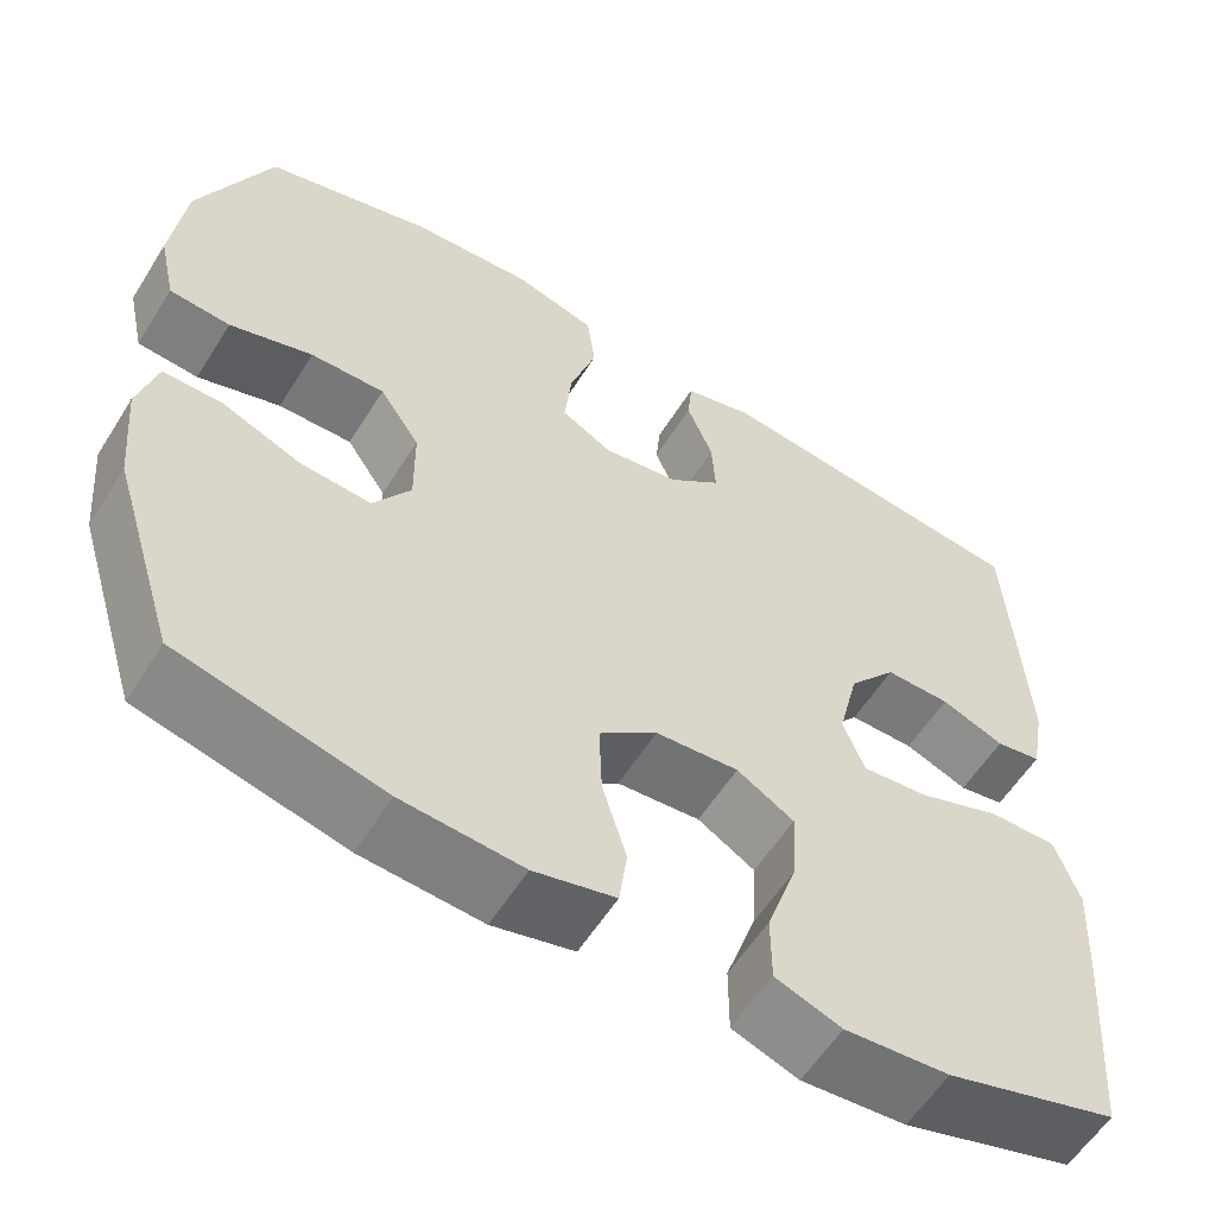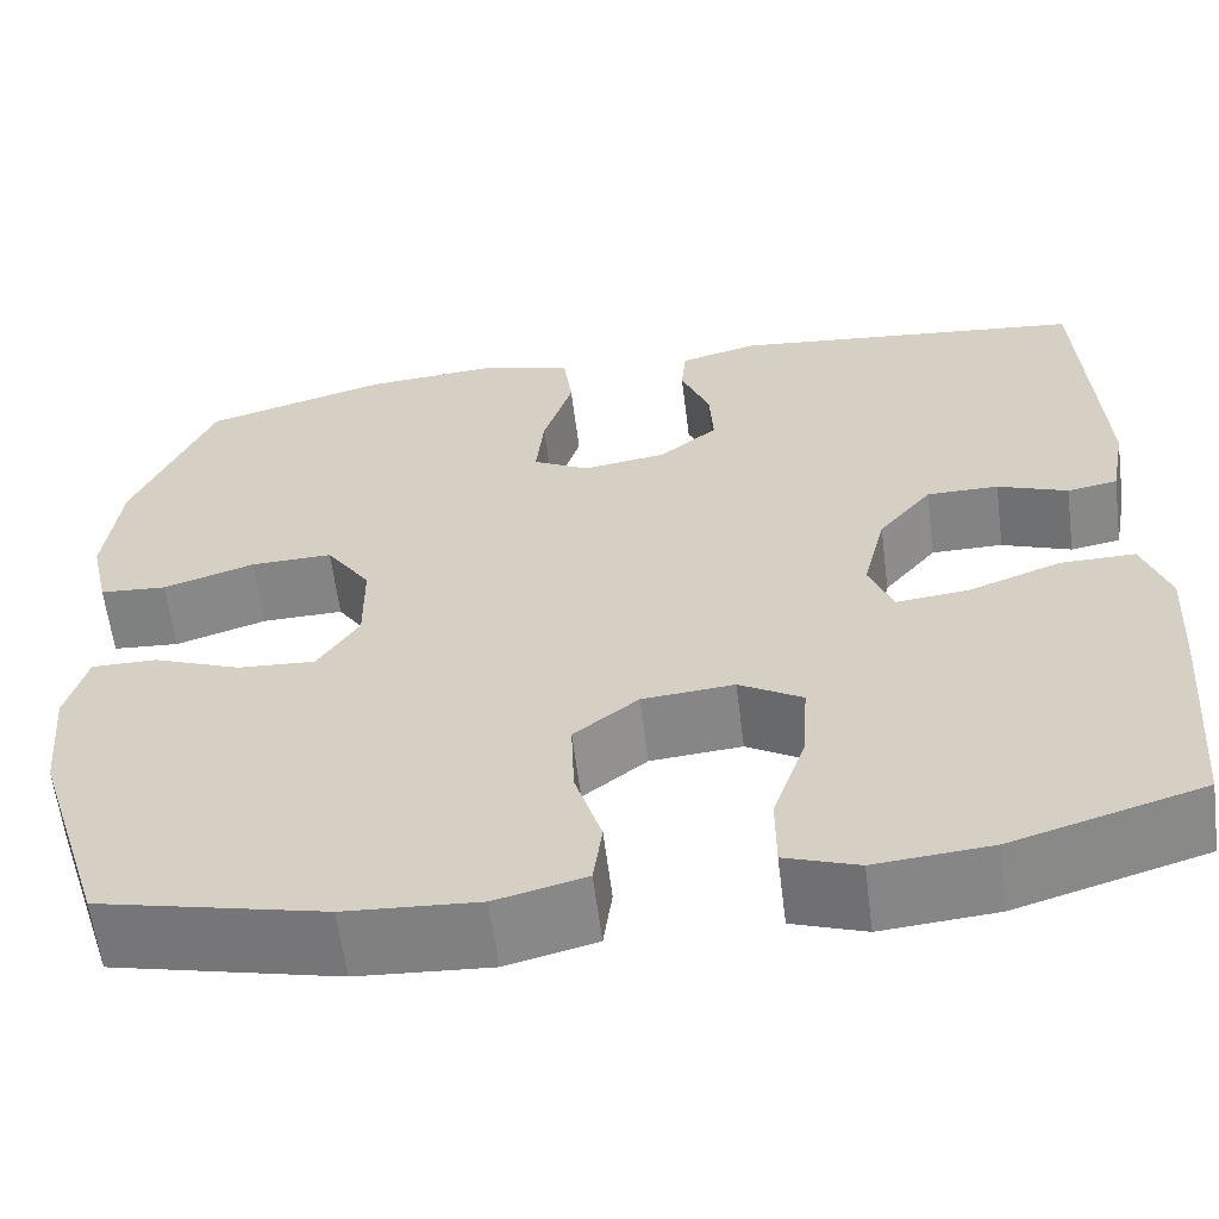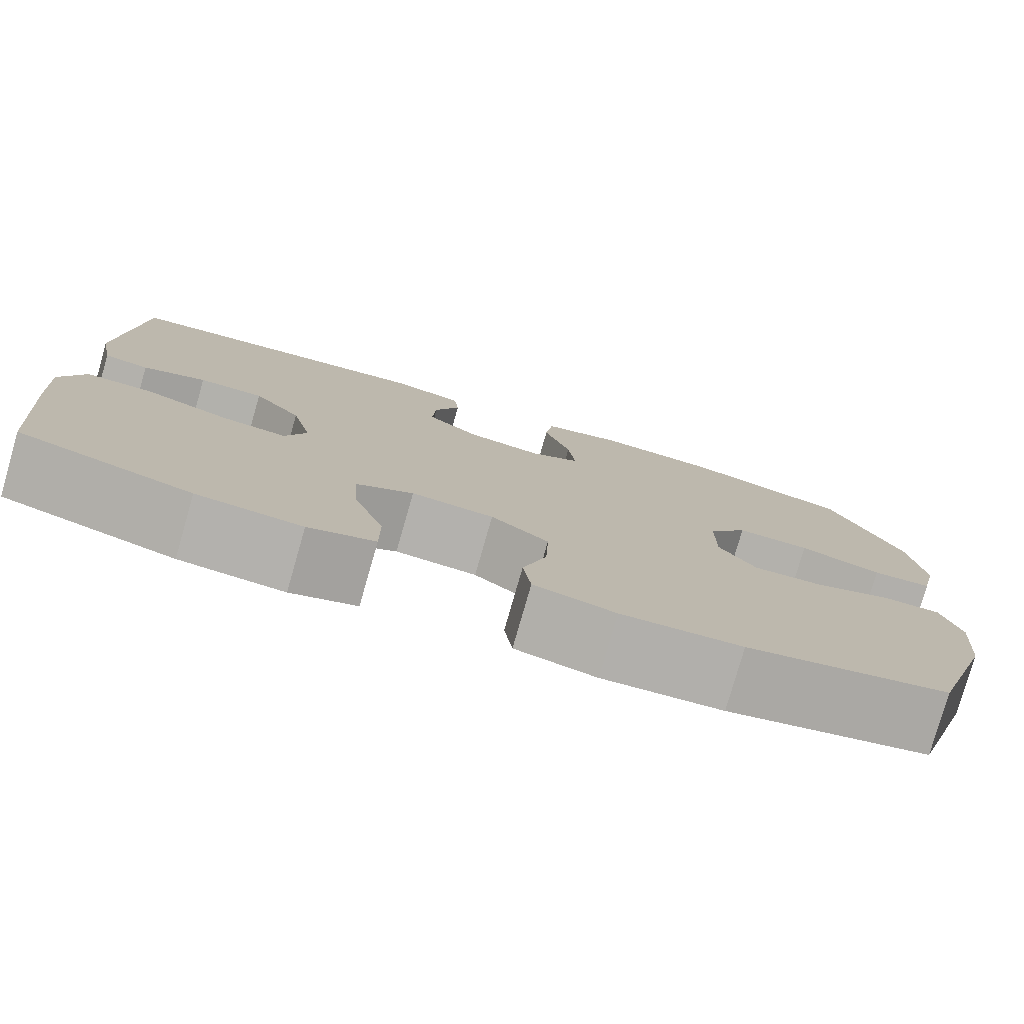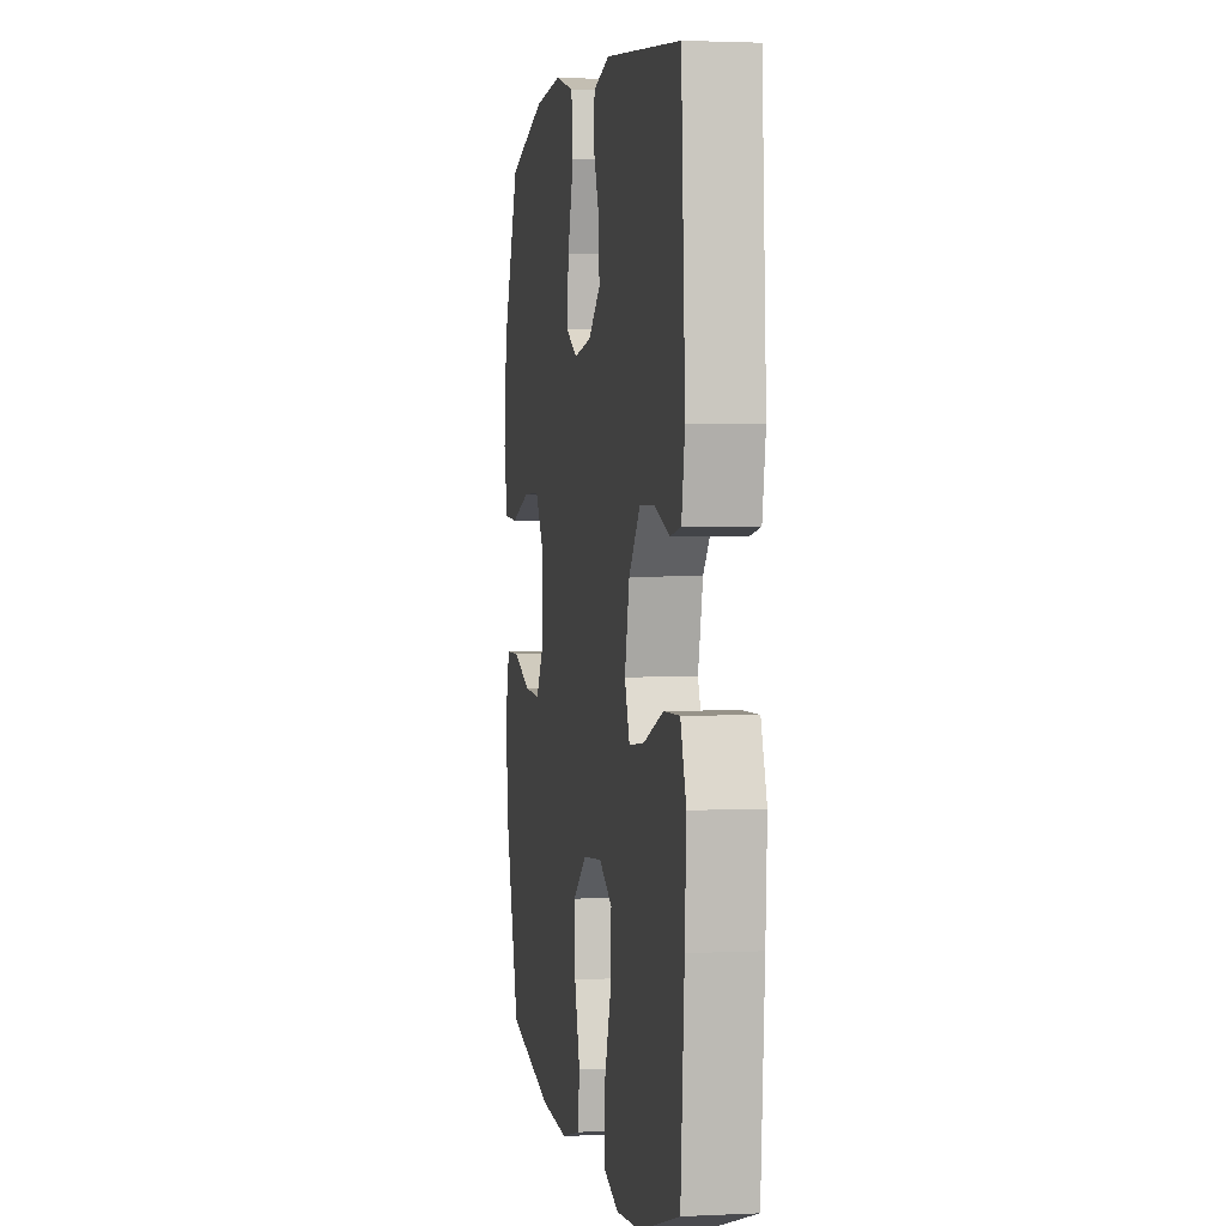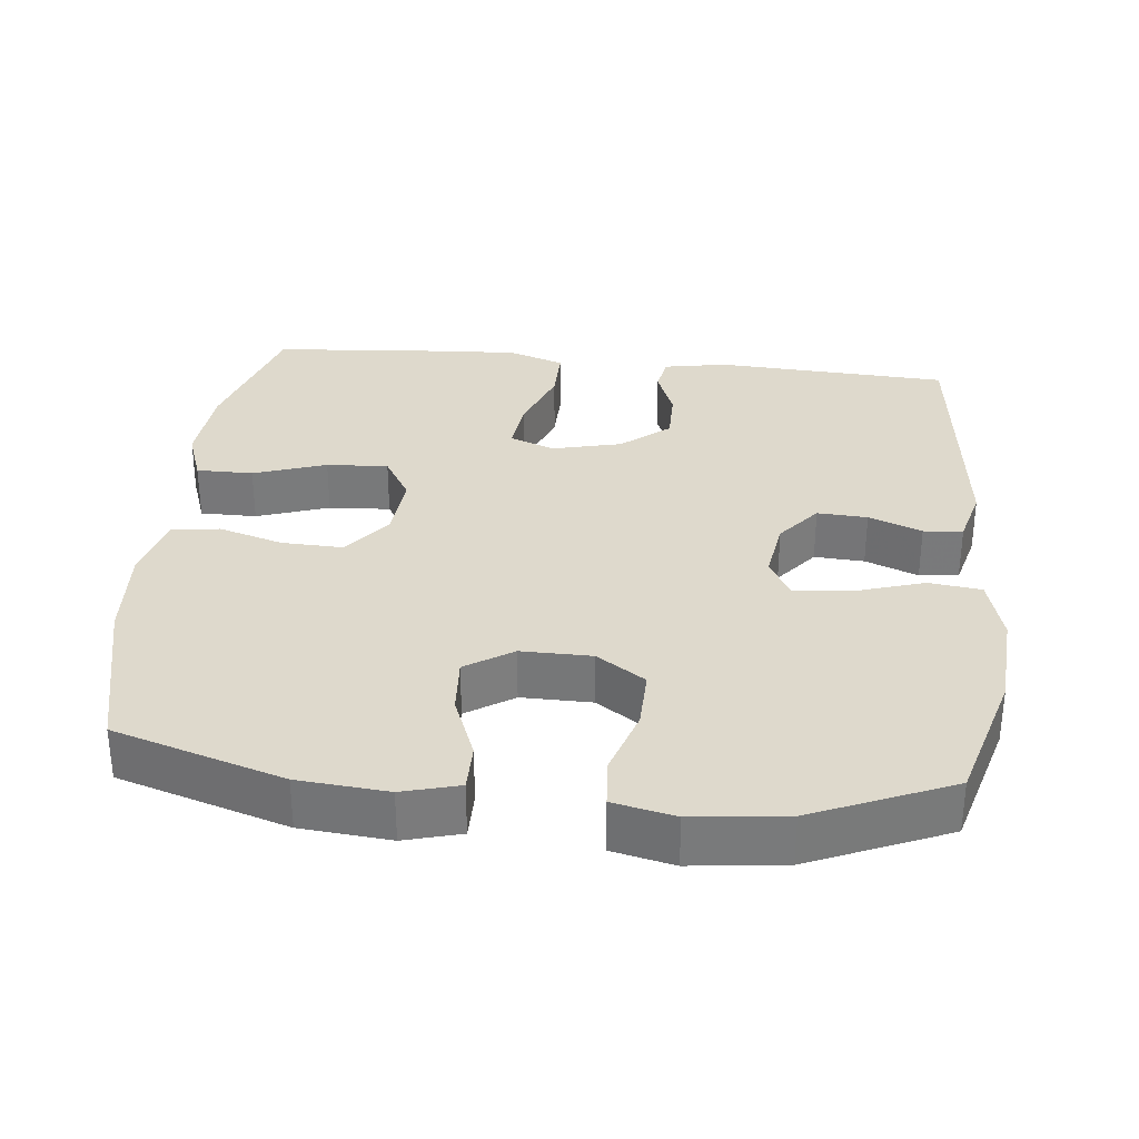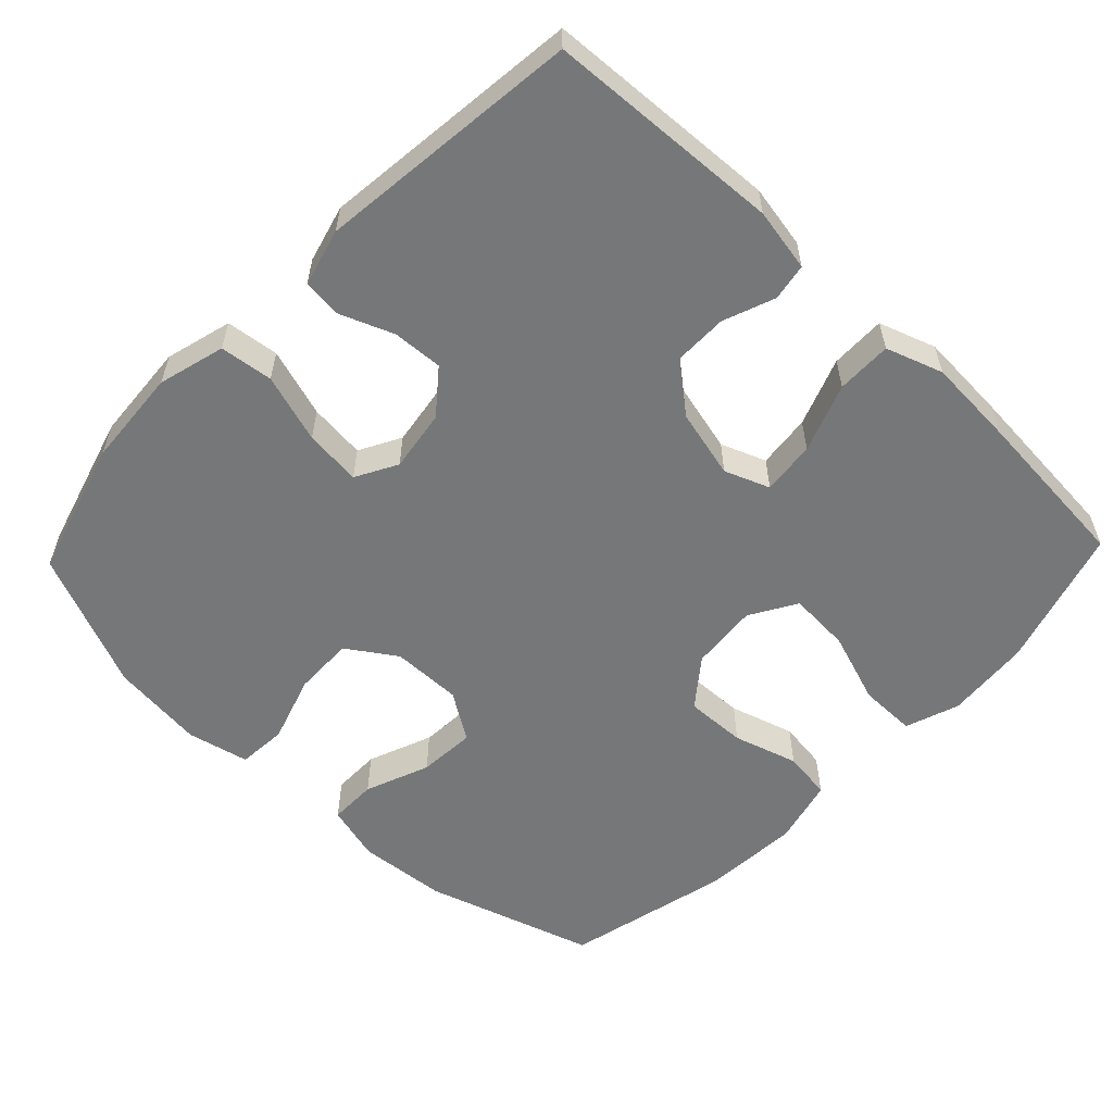
<metadata>
{"format":"obj","ext":"obj","renderer":"f3d","projection":"perspective","resolution":1024,"background":"white","views":[{"elev":-58.1,"azim":-31.9,"up":"+Z"},{"elev":-61.0,"azim":7.2,"up":"+Z"},{"elev":-78.9,"azim":164.0,"up":"+Z"},{"elev":2.0,"azim":80.1,"up":"+Z"},{"elev":32.0,"azim":-84.1,"up":"+Y"},{"elev":-57.0,"azim":46.3,"up":"+Y"}]}
</metadata>
<code>
v 0.5 0.07 0.5
v 0.518 0.07 0.177
v 0.502 0.07 0.09
v 0.451 0.07 0.081
v 0.38 0.07 0.108
v 0.307 0.07 0.108
v 0.253 0.07 0.042
v 0.23 0.07 -0.053
v 0.254 0.07 -0.115
v 0.328 0.07 -0.107
v 0.422 0.07 -0.072
v 0.498 0.07 -0.071
v 0.525 0.07 -0.149
v 0.518 0.07 -0.271
v 0.5 0.07 -0.5
v 0.307 0.07 -0.558
v 0.19 0.07 -0.568
v 0.116 0.07 -0.542
v 0.116 0.07 -0.464
v 0.15 0.07 -0.364
v 0.155 0.07 -0.279
v 0.091 0.07 -0.241
v -0.002 0.07 -0.249
v -0.067 0.07 -0.3
v -0.064 0.07 -0.384
v -0.037 0.07 -0.473
v -0.046 0.07 -0.54
v -0.137 0.07 -0.563
v -0.272 0.07 -0.554
v -0.5 0.07 -0.5
v -0.573 0.07 -0.267
v -0.584 0.07 -0.144
v -0.563 0.07 -0.066
v -0.497 0.07 -0.066
v -0.408 0.07 -0.101
v -0.329 0.07 -0.106
v -0.287 0.07 -0.041
v -0.288 0.07 0.056
v -0.333 0.07 0.123
v -0.416 0.07 0.121
v -0.509 0.07 0.091
v -0.577 0.07 0.096
v -0.596 0.07 0.181
v -0.581 0.07 0.31
v -0.5 0.07 0.5
v -0.313 0.07 0.554
v -0.177 0.07 0.564
v -0.085 0.07 0.539
v -0.076 0.07 0.466
v -0.106 0.07 0.371
v -0.114 0.07 0.293
v -0.057 0.07 0.262
v 0.028 0.07 0.275
v 0.087 0.07 0.323
v 0.083 0.07 0.392
v 0.054 0.07 0.465
v 0.059 0.07 0.519
v 0.138 0.07 0.54
v 0.5 0 0.5
v 0.518 0 0.177
v 0.502 0 0.09
v 0.451 0 0.081
v 0.38 0 0.108
v 0.307 0 0.108
v 0.253 0 0.042
v 0.23 0 -0.053
v 0.254 0 -0.115
v 0.328 0 -0.107
v 0.422 0 -0.072
v 0.498 0 -0.071
v 0.525 0 -0.149
v 0.518 0 -0.271
v 0.5 0 -0.5
v 0.307 0 -0.558
v 0.19 0 -0.568
v 0.116 0 -0.542
v 0.116 0 -0.464
v 0.15 0 -0.364
v 0.155 0 -0.279
v 0.091 0 -0.241
v -0.002 0 -0.249
v -0.067 0 -0.3
v -0.064 0 -0.384
v -0.037 0 -0.473
v -0.046 0 -0.54
v -0.137 0 -0.563
v -0.272 0 -0.554
v -0.5 0 -0.5
v -0.573 0 -0.267
v -0.584 0 -0.144
v -0.563 0 -0.066
v -0.497 0 -0.066
v -0.408 0 -0.101
v -0.329 0 -0.106
v -0.287 0 -0.041
v -0.288 0 0.056
v -0.333 0 0.123
v -0.416 0 0.121
v -0.509 0 0.091
v -0.577 0 0.096
v -0.596 0 0.181
v -0.581 0 0.31
v -0.5 0 0.5
v -0.313 0 0.554
v -0.177 0 0.564
v -0.085 0 0.539
v -0.076 0 0.466
v -0.106 0 0.371
v -0.114 0 0.293
v -0.057 0 0.262
v 0.028 0 0.275
v 0.087 0 0.323
v 0.083 0 0.392
v 0.054 0 0.465
v 0.059 0 0.519
v 0.138 0 0.54
f 55 56 57 58
f 54 55 58 1
f 53 54 1 2
f 52 53 2 3
f 47 48 49 50
f 47 50 51
f 46 47 51
f 45 46 51
f 44 45 51 52
f 40 41 42 43
f 39 40 43 44
f 32 33 34 35
f 32 35 36
f 31 32 36
f 30 31 36
f 29 30 36 37
f 25 26 27 28
f 24 25 28 29
f 17 18 19 20
f 17 20 21
f 16 17 21
f 15 16 21
f 14 15 21
f 13 14 21 22
f 10 11 12 13
f 9 10 13 22
f 3 4 5
f 44 52 3 5
f 39 44 5 6
f 38 39 6 7
f 24 29 37 38
f 23 24 38 7
f 8 9 22 23
f 7 8 23
f 116 115 114 113
f 59 116 113 112
f 60 59 112 111
f 61 60 111 110
f 108 107 106 105
f 109 108 105
f 109 105 104
f 109 104 103
f 110 109 103 102
f 101 100 99 98
f 102 101 98 97
f 93 92 91 90
f 94 93 90
f 94 90 89
f 94 89 88
f 95 94 88 87
f 86 85 84 83
f 87 86 83 82
f 78 77 76 75
f 79 78 75
f 79 75 74
f 79 74 73
f 79 73 72
f 80 79 72 71
f 71 70 69 68
f 80 71 68 67
f 63 62 61
f 63 61 110 102
f 64 63 102 97
f 65 64 97 96
f 96 95 87 82
f 65 96 82 81
f 81 80 67 66
f 81 66 65
f 1 59 60 2
f 2 60 61 3
f 3 61 62 4
f 4 62 63 5
f 5 63 64 6
f 6 64 65 7
f 7 65 66 8
f 8 66 67 9
f 9 67 68 10
f 10 68 69 11
f 11 69 70 12
f 12 70 71 13
f 13 71 72 14
f 14 72 73 15
f 15 73 74 16
f 16 74 75 17
f 17 75 76 18
f 18 76 77 19
f 19 77 78 20
f 20 78 79 21
f 21 79 80 22
f 22 80 81 23
f 23 81 82 24
f 24 82 83 25
f 25 83 84 26
f 26 84 85 27
f 27 85 86 28
f 28 86 87 29
f 29 87 88 30
f 30 88 89 31
f 31 89 90 32
f 32 90 91 33
f 33 91 92 34
f 34 92 93 35
f 35 93 94 36
f 36 94 95 37
f 37 95 96 38
f 38 96 97 39
f 39 97 98 40
f 40 98 99 41
f 41 99 100 42
f 42 100 101 43
f 43 101 102 44
f 44 102 103 45
f 45 103 104 46
f 46 104 105 47
f 47 105 106 48
f 48 106 107 49
f 49 107 108 50
f 50 108 109 51
f 51 109 110 52
f 52 110 111 53
f 53 111 112 54
f 54 112 113 55
f 55 113 114 56
f 56 114 115 57
f 57 115 116 58
f 58 116 59 1

</code>
